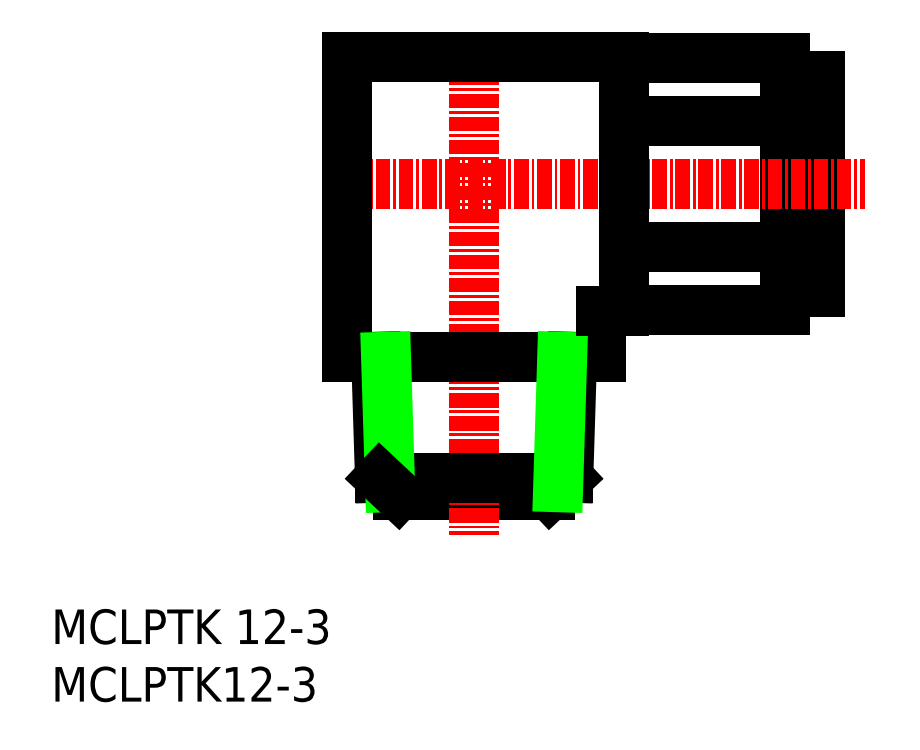
<metadata>
{"format":"dxf","ext":"dxf","renderer":"ezdxf+matplotlib","layout":"modelspace","background":"white","min_lineweight":24,"dpi":150}
</metadata>
<code>
0
SECTION
2
ENTITIES
0
INSERT
8
0
2
*U3
10
0
20
0
30
0
0
INSERT
8
0
2
*U4
10
0
20
0
30
0
0
LINE
8
0
10
49.73
20
39.47
30
0
11
63.73
21
39.47
31
0
0
LINE
8
0
10
63.73
20
33.98
30
0
11
63.73
21
55.92
31
0
0
LINE
8
0
10
63.73
20
33.98
30
0
11
49.73
21
33.98
31
0
0
LINE
8
0
10
63.73
20
35.55
30
0
11
66.73
21
35.55
31
0
0
LINE
8
0
10
66.73
20
54.35
30
0
11
66.73
21
35.55
31
0
0
LINE
8
0
10
30.14
20
17.95
30
0
11
43.28
21
17.95
31
0
0
LINE
8
CENTER
10
24.21
20
44.95
30
0
11
70.67
21
44.95
31
0
0
LINE
8
CENTER
10
36.73
20
56.8
30
0
11
36.73
21
14.49
31
0
0
LINE
8
0
10
25.73
20
55.95
30
0
11
49.73
21
55.95
31
0
0
LINE
8
0
10
25.73
20
55.95
30
0
11
25.73
21
29.95
31
0
0
LINE
8
0
10
49.73
20
55.95
30
0
11
49.73
21
33.95
31
0
0
LINE
8
0
10
63.73
20
55.92
30
0
11
49.73
21
55.92
31
0
0
LINE
8
0
10
49.73
20
50.43
30
0
11
63.73
21
50.43
31
0
0
LINE
8
0
10
63.73
20
54.35
30
0
11
66.73
21
54.35
31
0
0
LINE
8
0
10
28.55
20
19.45
30
0
11
44.91
21
19.45
31
0
0
LINE
8
0
10
25.73
20
29.95
30
0
11
47.73
21
29.95
31
0
0
LINE
8
0
10
47.73
20
33.95
30
0
11
47.73
21
29.95
31
0
0
LINE
8
0
10
44.91
20
19.45
30
0
11
43.31
21
17.95
31
0
0
LINE
8
0
10
45.24
20
29.95
30
0
11
44.91
21
19.45
31
0
0
LINE
8
0
10
44.38
20
29.95
30
0
11
44.03
21
18.62
31
0
0
LINE
8
0
10
47.73
20
33.95
30
0
11
49.73
21
33.95
31
0
0
LINE
8
0
10
28.22
20
29.95
30
0
11
28.55
21
19.45
31
0
0
LINE
8
0
10
29.08
20
29.95
30
0
11
29.43
21
18.62
31
0
0
LINE
8
0
10
28.55
20
19.45
30
0
11
30.14
21
17.95
31
0
0
ENDSEC
0
EOF

</code>
